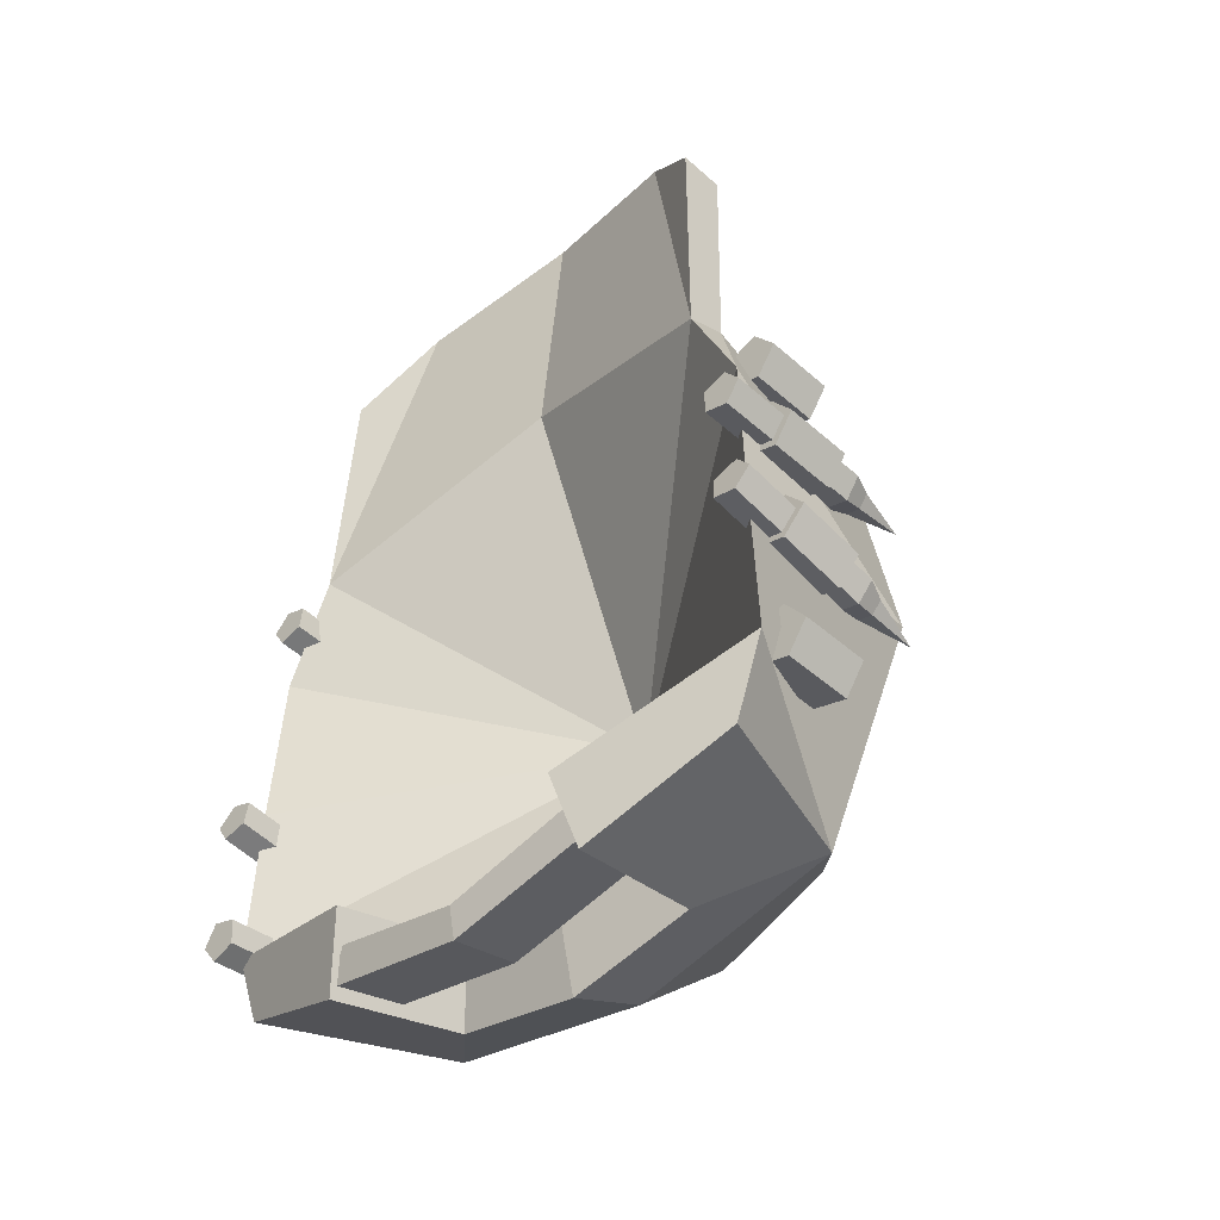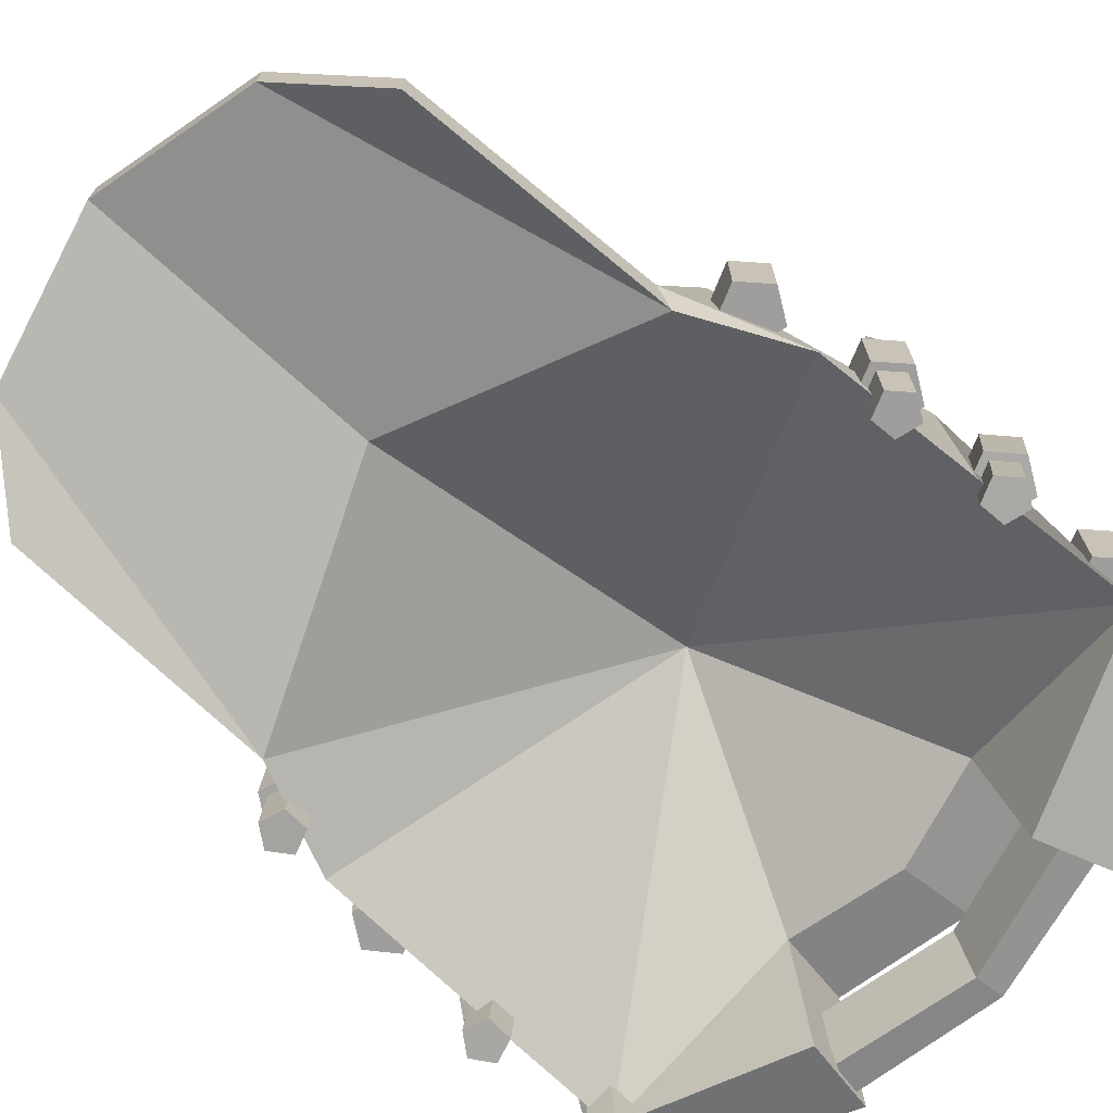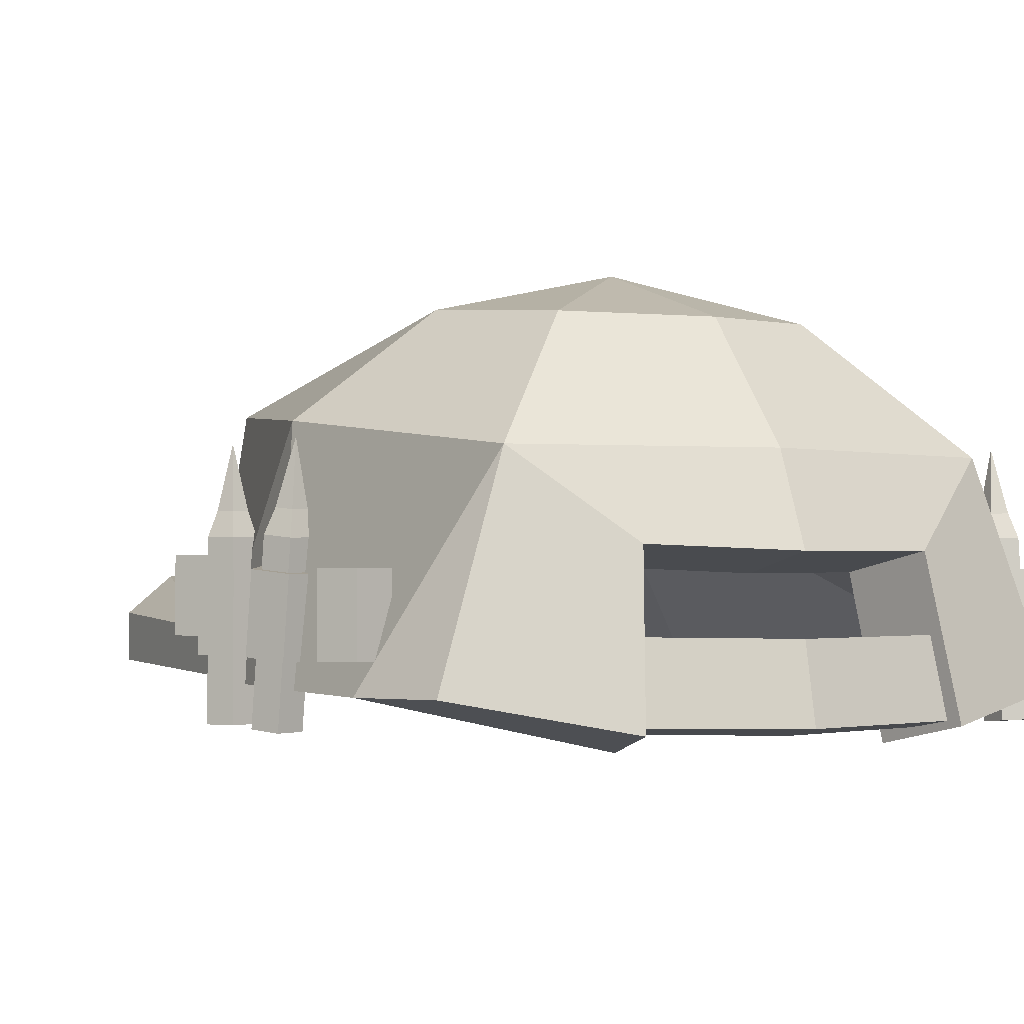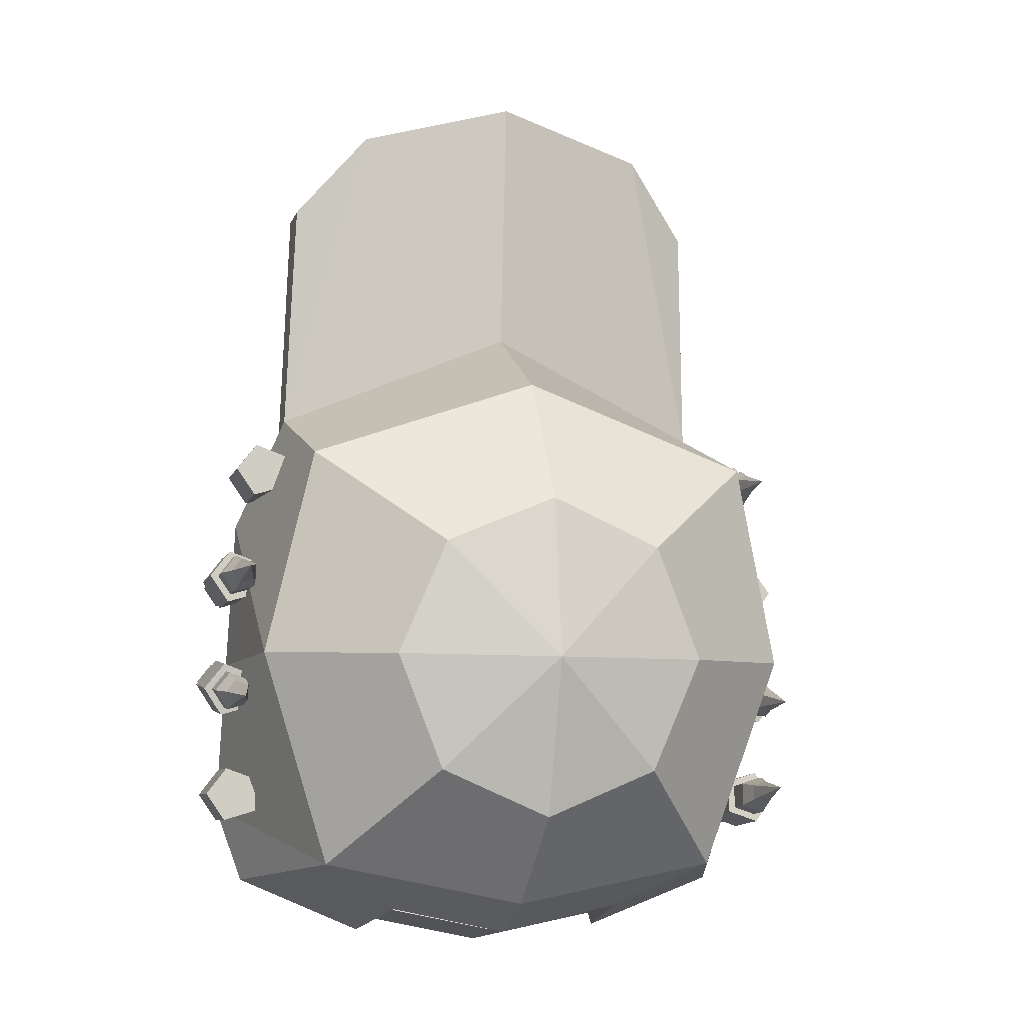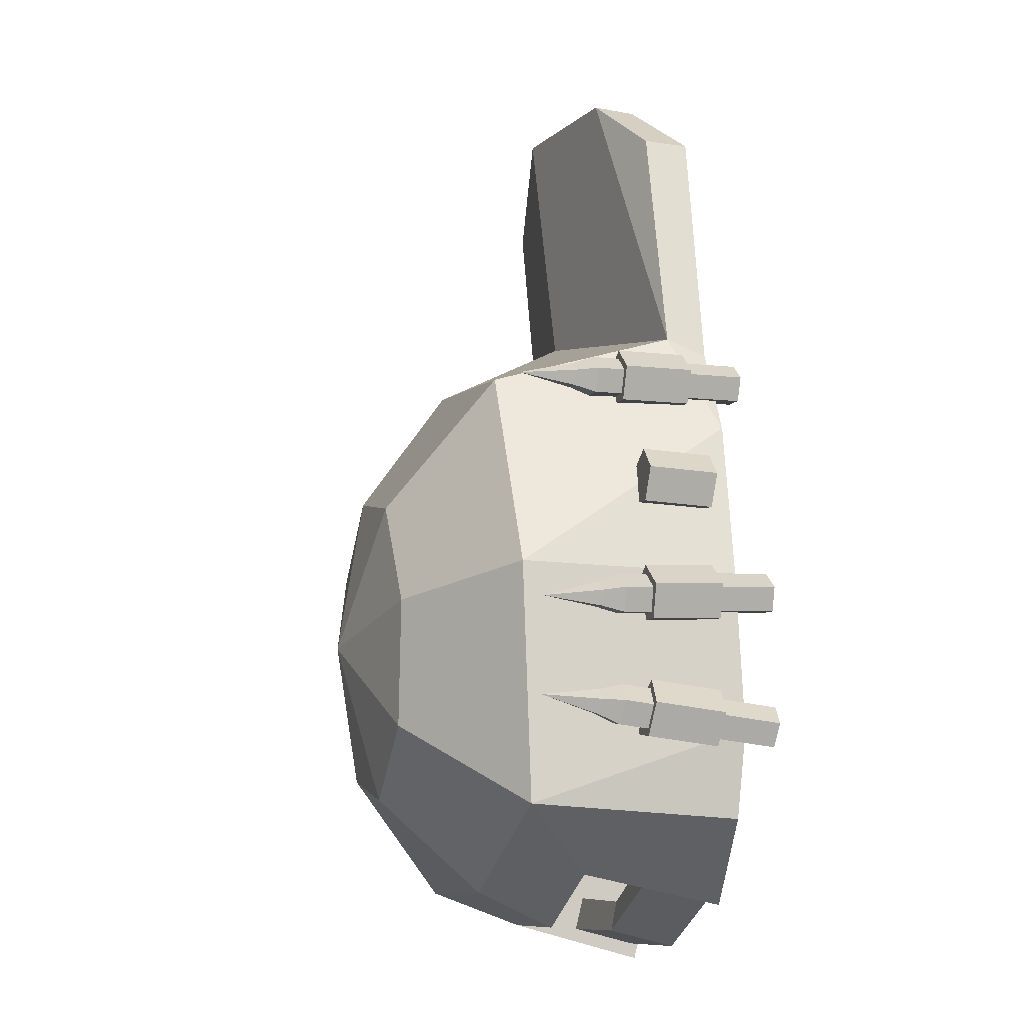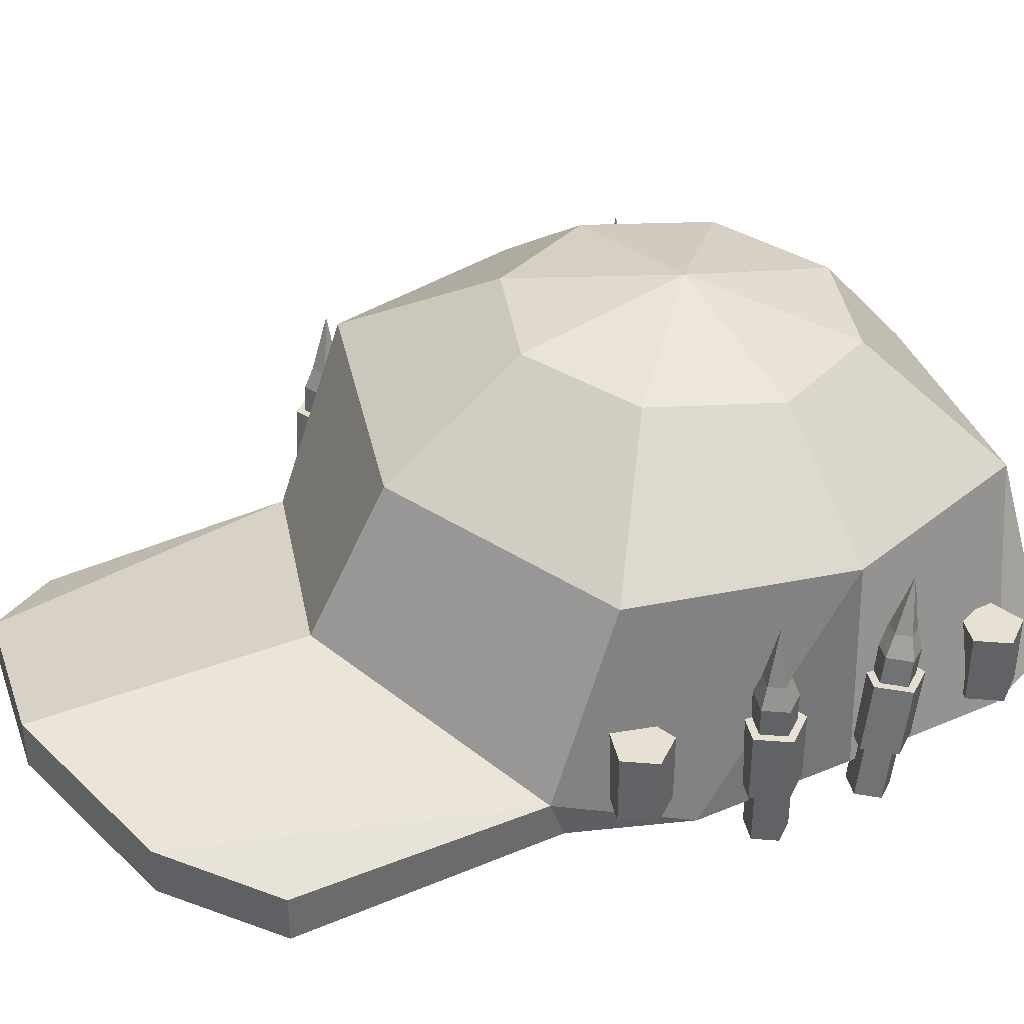
<metadata>
{"format":"obj","ext":"obj","renderer":"f3d","projection":"perspective","resolution":1024,"background":"white","views":[{"elev":-44.1,"azim":44.0,"up":"+Z"},{"elev":-71.0,"azim":48.8,"up":"+Y"},{"elev":-1.9,"azim":152.1,"up":"+Y"},{"elev":-8.7,"azim":164.7,"up":"+Z"},{"elev":-22.1,"azim":-104.4,"up":"+Z"},{"elev":38.8,"azim":58.4,"up":"+Y"}]}
</metadata>
<code>
v 12.32 12.13 -7.617
v 13.79 12.13 -8.057
v 14.66 12.13 -6.794
v 13.73 12.13 -5.573
v 12.28 12.13 -6.081
v 12.32 15.19 -7.617
v 13.79 15.19 -8.057
v 14.66 15.19 -6.794
v 13.73 15.19 -5.573
v 12.28 15.19 -6.081
v 12.58 12.03 -2.147
v 14.06 11.99 -2.572
v 14.92 12.17 -1.313
v 13.98 12.32 -0.1093
v 12.53 12.23 -0.625
v 12.55 15.06 -2.546
v 14.02 15.02 -2.971
v 14.89 15.2 -1.712
v 13.94 15.35 -0.5086
v 12.5 15.26 -1.024
v 12.91 9.565 -1.589
v 13.96 9.537 -1.891
v 14.57 9.662 -0.9951
v 13.9 9.767 -0.139
v 12.87 9.708 -0.5059
v 12.83 16.3 -2.476
v 13.88 16.27 -2.778
v 14.5 16.4 -1.882
v 13.82 16.5 -1.026
v 12.8 16.44 -1.393
v 13.64 9.648 -1.024
v 13.07 17.27 -2.372
v 13.73 17.26 -2.563
v 13.5 19.77 -2.339
v 14.11 17.33 -1.998
v 13.69 17.4 -1.459
v 13.04 17.36 -1.69
v 12.35 12.15 3.004
v 13.82 12.15 2.563
v 14.7 12.15 3.826
v 13.76 12.15 5.048
v 12.32 12.15 4.54
v 12.35 15.21 3.004
v 13.82 15.21 2.563
v 14.7 15.21 3.826
v 13.76 15.21 5.048
v 12.32 15.21 4.54
v 12.65 9.627 3.233
v 13.7 9.627 2.919
v 14.32 9.627 3.818
v 13.66 9.627 4.687
v 12.63 9.627 4.325
v 12.65 16.42 3.233
v 13.7 16.42 2.919
v 14.32 16.42 3.818
v 13.66 16.42 4.687
v 12.63 16.42 4.325
v 13.39 9.627 3.796
v 12.9 17.37 3.46
v 13.56 17.37 3.263
v 13.36 19.84 3.815
v 13.95 17.37 3.828
v 13.53 17.37 4.376
v 12.88 17.37 4.148
v -5.838 9.719 -11.37
v 5.848 9.719 -11.37
v -5.838 12.67 -10.78
v 5.848 12.67 -10.78
v -6.662 12.94 -12.15
v 6.672 12.94 -12.15
v -6.662 9.994 -12.74
v 6.672 9.994 -12.74
v 0.005024 9.903 -14.08
v 0.005024 12.85 -13.49
v 0.005024 12.58 -12.12
v 0.005024 9.628 -12.71
v 10.82 12.92 12.15
v 0.005101 15.34 16.46
v 0.005101 19.26 -12.04
v 9.509 19.24 -10.15
v 12.77 20.46 -0.3307
v 10.65 21.2 9.15
v 0.005101 24.06 -7.975
v 0.005101 26.25 -0.7238
v 5.097 24.23 -5.814
v 7.264 24.64 -0.5973
v 5.097 25.05 4.619
v 0.005101 25.22 6.78
v 12.97 11.19 6.837
v 13.3 11.01 -0.2683
v 13.65 10.95 -7.437
v 12.35 10.96 -10.99
v -10.81 12.92 12.15
v -9.499 19.24 -10.15
v -12.76 20.46 -0.3307
v -10.64 21.2 9.15
v -5.087 24.23 -5.814
v -7.254 24.64 -0.5973
v -5.087 25.05 4.619
v -12.96 11.19 6.837
v -13.29 10.98 -0.2683
v -13.64 10.95 -7.437
v -12.34 10.96 -10.99
v 0.005101 16.51 28.5
v 10.44 13.58 23.09
v -10.43 13.58 23.09
v 0.005101 14.48 28.5
v 10.44 11.55 23.09
v -10.43 11.55 23.09
v 0.005101 13.37 15.89
v 10.82 11.11 11.5
v -10.81 11.11 11.5
v -7.323 15.15 26.7
v -7.101 13.16 26.76
v 7.171 13.16 26.76
v 7.171 15.2 26.76
v 0.005101 19.74 0.6195
v 6.179 9.779 -13.56
v 0.005101 15.77 -13.5
v -6.456 9.821 -13.42
v 5.542 15.97 -12.35
v -5.809 15.84 -12.24
v 5.349 9.061 -10.14
v -5.626 9.103 -9.994
v 4.793 15.25 -8.926
v -0.04106 15.05 -10.07
v -5.061 15.12 -8.822
v 0.005101 21.3 12.95
v 11.23 12.78 8.287
v 12.7 12.78 7.846
v 13.58 12.78 9.109
v 12.64 12.78 10.33
v 11.19 12.78 9.822
v 11.23 15.84 8.287
v 12.7 15.84 7.846
v 13.58 15.84 9.109
v 12.64 15.84 10.33
v 11.19 15.84 9.822
v -12.31 12.19 -7.818
v -13.77 12.25 -8.301
v -14.68 12.16 -7.069
v -13.79 12.05 -5.824
v -12.32 12.07 -6.286
v -12.28 15.24 -7.579
v -13.73 15.3 -8.062
v -14.65 15.21 -6.83
v -13.75 15.1 -5.585
v -12.29 15.12 -6.047
v -12.65 9.666 -7.796
v -13.68 9.705 -8.14
v -14.33 9.643 -7.264
v -13.7 9.567 -6.378
v -12.66 9.581 -6.707
v -12.57 16.44 -7.265
v -13.61 16.48 -7.609
v -14.26 16.42 -6.733
v -13.62 16.34 -5.847
v -12.58 16.35 -6.176
v -13.4 9.632 -7.257
v -12.81 17.37 -6.972
v -13.47 17.39 -7.189
v -13.26 19.81 -6.439
v -13.88 17.36 -6.636
v -13.48 17.31 -6.078
v -12.82 17.32 -6.286
v -12.51 12.07 -2.281
v -14 12.01 -2.662
v -14.83 12.12 -1.372
v -13.85 12.25 -0.1935
v -12.42 12.22 -0.7552
v -12.57 15.12 -2.575
v -14.05 15.05 -2.956
v -14.88 15.16 -1.666
v -13.9 15.29 -0.4873
v -12.47 15.27 -1.049
v -12.76 9.582 -1.8
v -13.82 9.537 -2.071
v -14.41 9.616 -1.153
v -13.71 9.709 -0.3148
v -12.69 9.688 -0.7143
v -12.88 16.34 -2.452
v -13.93 16.3 -2.724
v -14.52 16.38 -1.806
v -13.83 16.47 -0.9673
v -12.81 16.45 -1.367
v -13.48 9.626 -1.211
v -13.13 17.31 -2.308
v -13.8 17.28 -2.479
v -13.63 19.79 -2.174
v -14.17 17.33 -1.901
v -13.73 17.39 -1.373
v -13.09 17.37 -1.624
v -12.34 12.15 3.004
v -13.81 12.15 2.563
v -14.69 12.15 3.826
v -13.75 12.15 5.048
v -12.31 12.15 4.54
v -12.34 15.21 3.004
v -13.81 15.21 2.563
v -14.69 15.21 3.826
v -13.75 15.21 5.048
v -12.31 15.21 4.54
v -11.21 12.75 8.422
v -12.69 12.72 8.012
v -13.54 12.77 9.291
v -12.58 12.84 10.49
v -11.15 12.83 9.954
v -11.24 15.8 8.264
v -12.72 15.77 7.855
v -13.57 15.83 9.134
v -12.61 15.9 10.33
v -11.17 15.88 9.797
v -11.48 10.24 8.786
v -12.54 10.22 8.495
v -13.14 10.26 9.405
v -12.46 10.31 10.26
v -11.44 10.3 9.877
v -11.54 17.03 8.436
v -12.6 17 8.145
v -13.2 17.04 9.055
v -12.52 17.09 9.909
v -11.5 17.08 9.526
v -12.21 10.26 9.364
v -11.79 17.98 8.619
v -12.46 17.97 8.436
v -12.27 20.46 8.856
v -12.84 17.99 9.009
v -12.41 18.03 9.547
v -11.76 18.02 9.306
f 1 6 7 2
f 2 7 8 3
f 3 8 9 4
f 4 9 10 5
f 5 10 6 1
f 2 3 4 5 1
f 7 6 10 9 8
f 11 16 17 12
f 12 17 18 13
f 13 18 19 14
f 14 19 20 15
f 15 20 16 11
f 12 13 14 15 11
f 17 16 20 19 18
f 21 26 27 22
f 22 27 28 23
f 23 28 29 24
f 24 29 30 25
f 25 30 26 21
f 22 31 21
f 23 31 22
f 24 31 23
f 25 31 24
f 21 31 25
f 32 34 33
f 33 34 35
f 35 34 36
f 36 34 37
f 37 34 32
f 26 32 33 27
f 27 33 35 28
f 28 35 36 29
f 29 36 37 30
f 30 37 32 26
f 38 43 44 39
f 39 44 45 40
f 40 45 46 41
f 41 46 47 42
f 42 47 43 38
f 39 40 41 42 38
f 44 43 47 46 45
f 48 53 54 49
f 49 54 55 50
f 50 55 56 51
f 51 56 57 52
f 52 57 53 48
f 49 58 48
f 50 58 49
f 51 58 50
f 52 58 51
f 48 58 52
f 59 61 60
f 60 61 62
f 62 61 63
f 63 61 64
f 64 61 59
f 53 59 60 54
f 54 60 62 55
f 55 62 63 56
f 56 63 64 57
f 57 64 59 53
f 75 76 66 68
f 74 75 68 70
f 73 74 70 72
f 76 73 72 66
f 69 74 73 71
f 67 75 74 69
f 65 76 75 67
f 71 73 76 65
f 89 81 82 77
f 83 84 85
f 85 84 86
f 86 84 87
f 87 84 88
f 79 83 85 80
f 81 80 85 86
f 81 86 87 82
f 90 81 89
f 91 80 81 90
f 92 80 91
f 80 121 119 79
f 96 95 100 93
f 83 97 84
f 97 98 84
f 98 99 84
f 99 88 84
f 79 94 97 83
f 97 94 95 98
f 95 96 99 98
f 101 100 95
f 95 94 102 101
f 103 102 94
f 79 119 122 94
f 77 78 104 116
f 113 93 106
f 115 116 104 107
f 104 113 114 107
f 108 115 111
f 112 114 109
f 112 109 106 93
f 108 111 77 105
f 93 100 112
f 89 77 111
f 114 113 106 109
f 78 93 113 104
f 105 116 115 108
f 77 116 105
f 111 115 107 110
f 107 114 112 110
f 112 117 110
f 117 111 110
f 124 102 103 120
f 102 117 101
f 101 117 100
f 100 117 112
f 123 118 92 91
f 117 89 111
f 90 89 117
f 90 117 91
f 127 102 124
f 92 118 121 80
f 94 122 120 103
f 119 121 125 126
f 121 118 123 125
f 120 122 127 124
f 122 119 126 127
f 99 96 128 88
f 93 78 128 96
f 87 88 128 82
f 77 82 128 78
f 117 125 91
f 117 127 126 125
f 91 125 123
f 117 102 127
f 129 134 135 130
f 130 135 136 131
f 131 136 137 132
f 132 137 138 133
f 133 138 134 129
f 130 131 132 133 129
f 135 134 138 137 136
f 139 140 145 144
f 140 141 146 145
f 141 142 147 146
f 142 143 148 147
f 143 139 144 148
f 140 139 143 142 141
f 145 146 147 148 144
f 149 150 155 154
f 150 151 156 155
f 151 152 157 156
f 152 153 158 157
f 153 149 154 158
f 150 149 159
f 151 150 159
f 152 151 159
f 153 152 159
f 149 153 159
f 160 161 162
f 161 163 162
f 163 164 162
f 164 165 162
f 165 160 162
f 154 155 161 160
f 155 156 163 161
f 156 157 164 163
f 157 158 165 164
f 158 154 160 165
f 166 167 172 171
f 167 168 173 172
f 168 169 174 173
f 169 170 175 174
f 170 166 171 175
f 167 166 170 169 168
f 172 173 174 175 171
f 176 177 182 181
f 177 178 183 182
f 178 179 184 183
f 179 180 185 184
f 180 176 181 185
f 177 176 186
f 178 177 186
f 179 178 186
f 180 179 186
f 176 180 186
f 187 188 189
f 188 190 189
f 190 191 189
f 191 192 189
f 192 187 189
f 181 182 188 187
f 182 183 190 188
f 183 184 191 190
f 184 185 192 191
f 185 181 187 192
f 193 194 199 198
f 194 195 200 199
f 195 196 201 200
f 196 197 202 201
f 197 193 198 202
f 194 193 197 196 195
f 199 200 201 202 198
f 203 204 209 208
f 204 205 210 209
f 205 206 211 210
f 206 207 212 211
f 207 203 208 212
f 204 203 207 206 205
f 209 210 211 212 208
f 213 214 219 218
f 214 215 220 219
f 215 216 221 220
f 216 217 222 221
f 217 213 218 222
f 214 213 223
f 215 214 223
f 216 215 223
f 217 216 223
f 213 217 223
f 224 225 226
f 225 227 226
f 227 228 226
f 228 229 226
f 229 224 226
f 218 219 225 224
f 219 220 227 225
f 220 221 228 227
f 221 222 229 228
f 222 218 224 229

</code>
